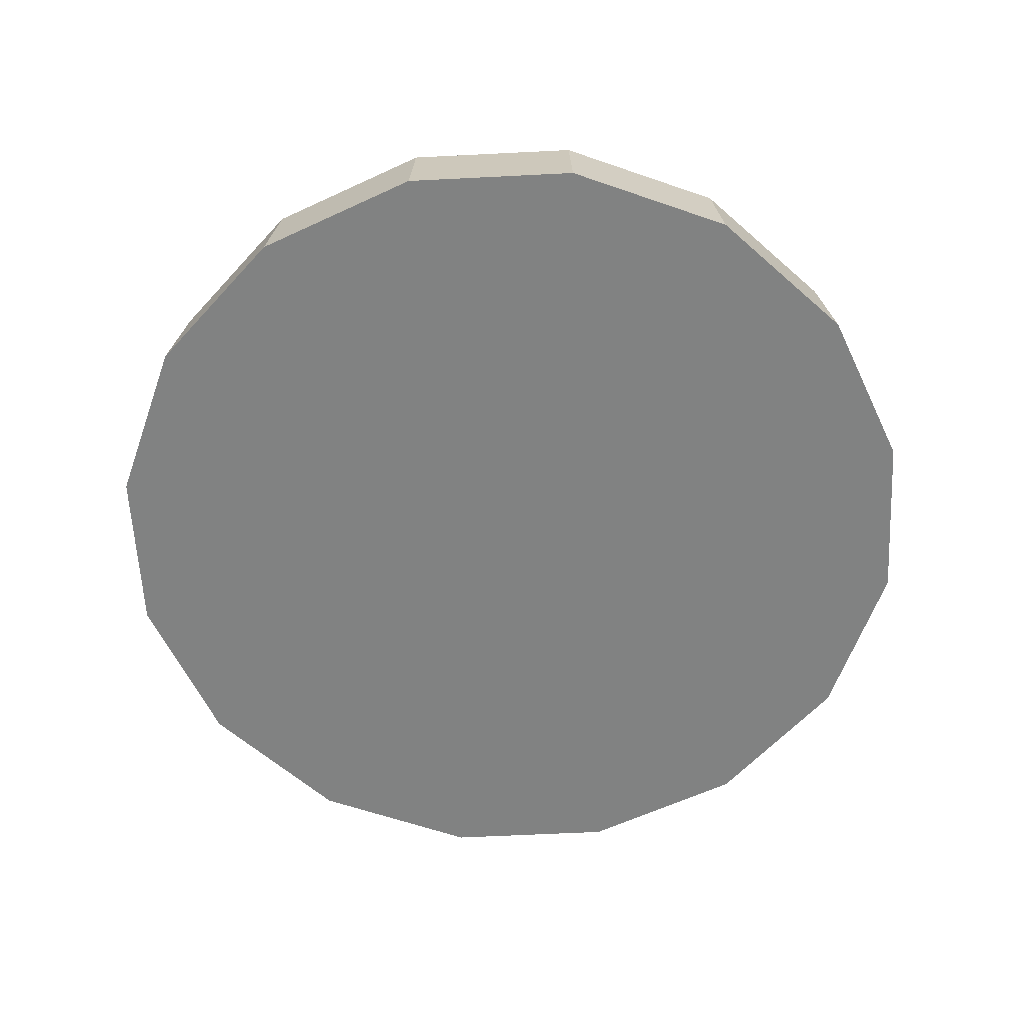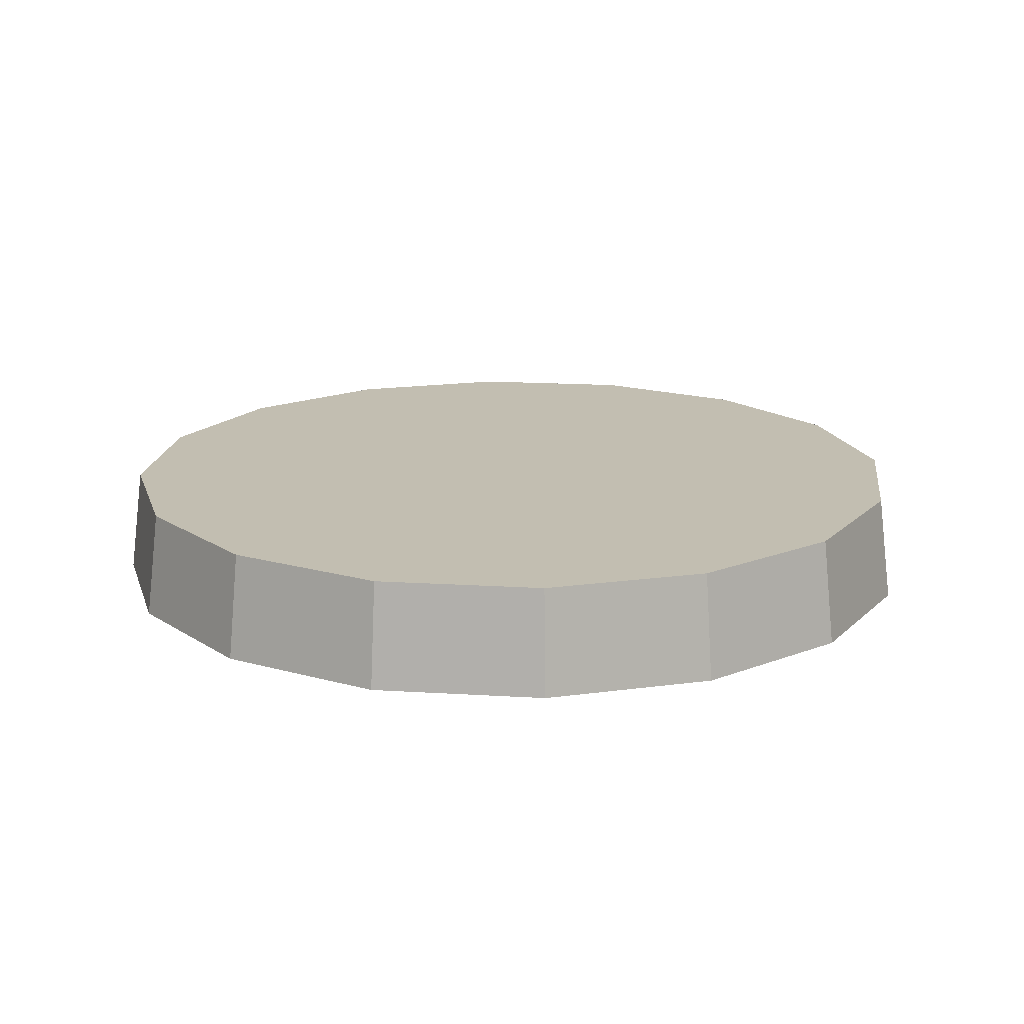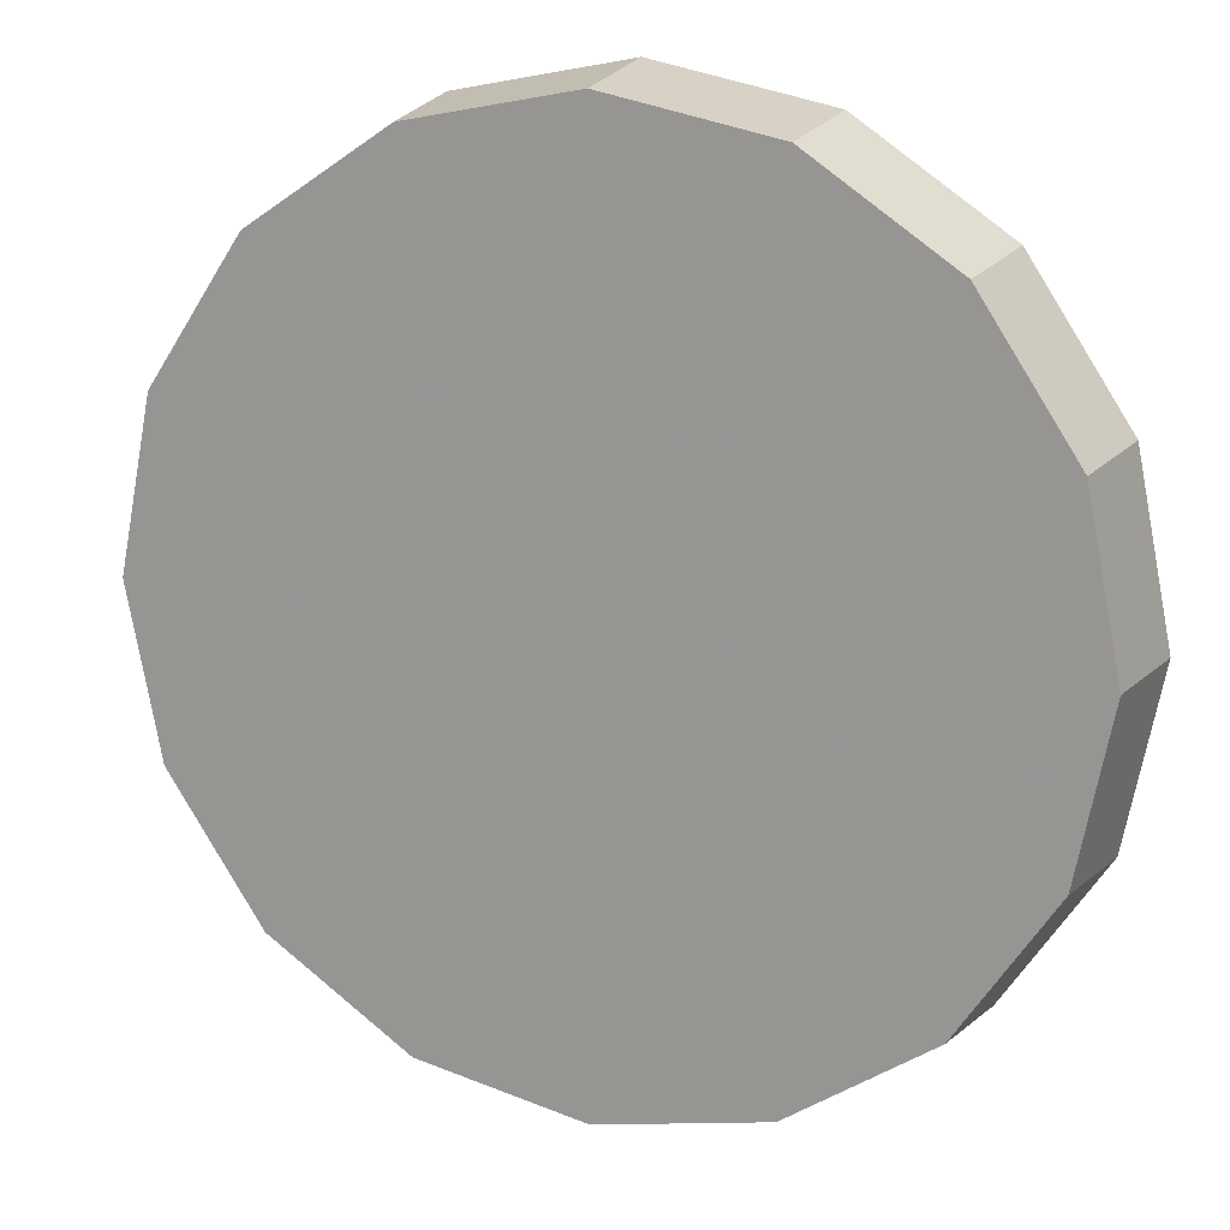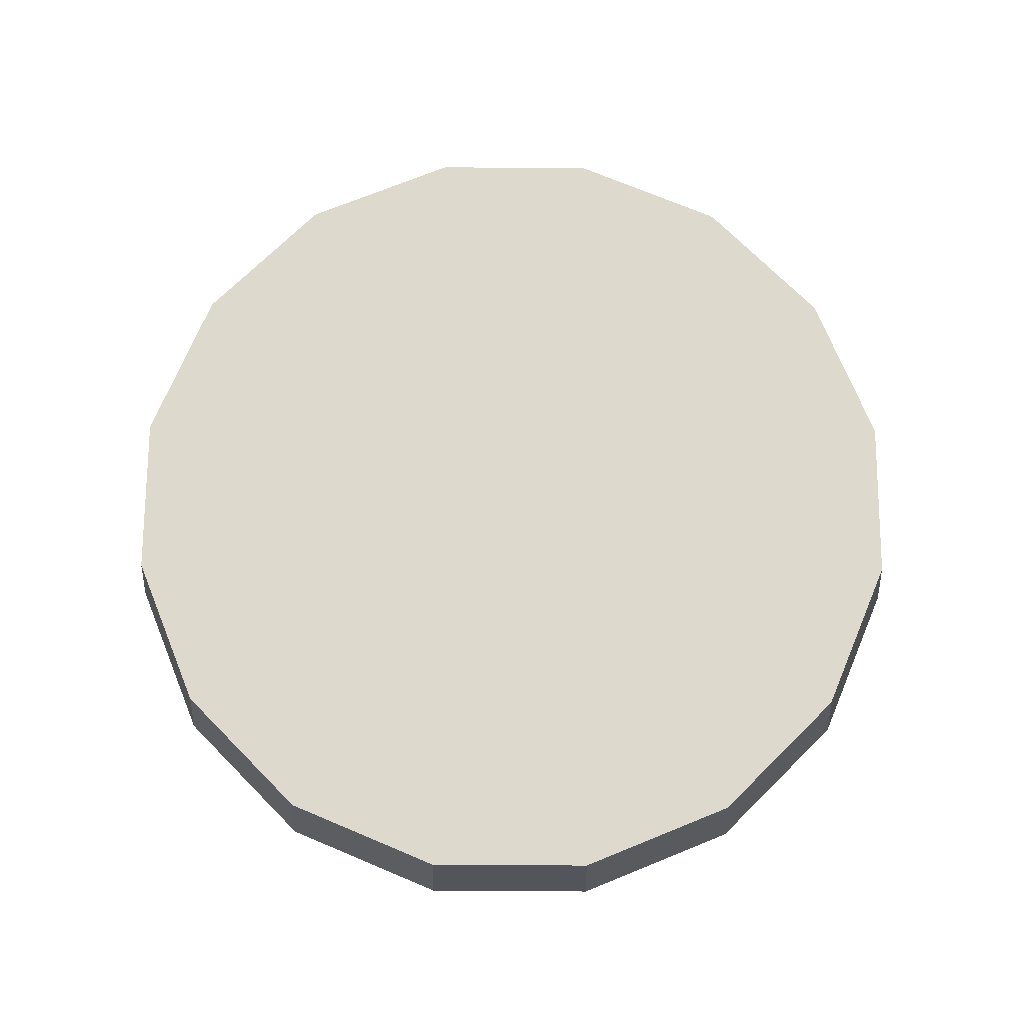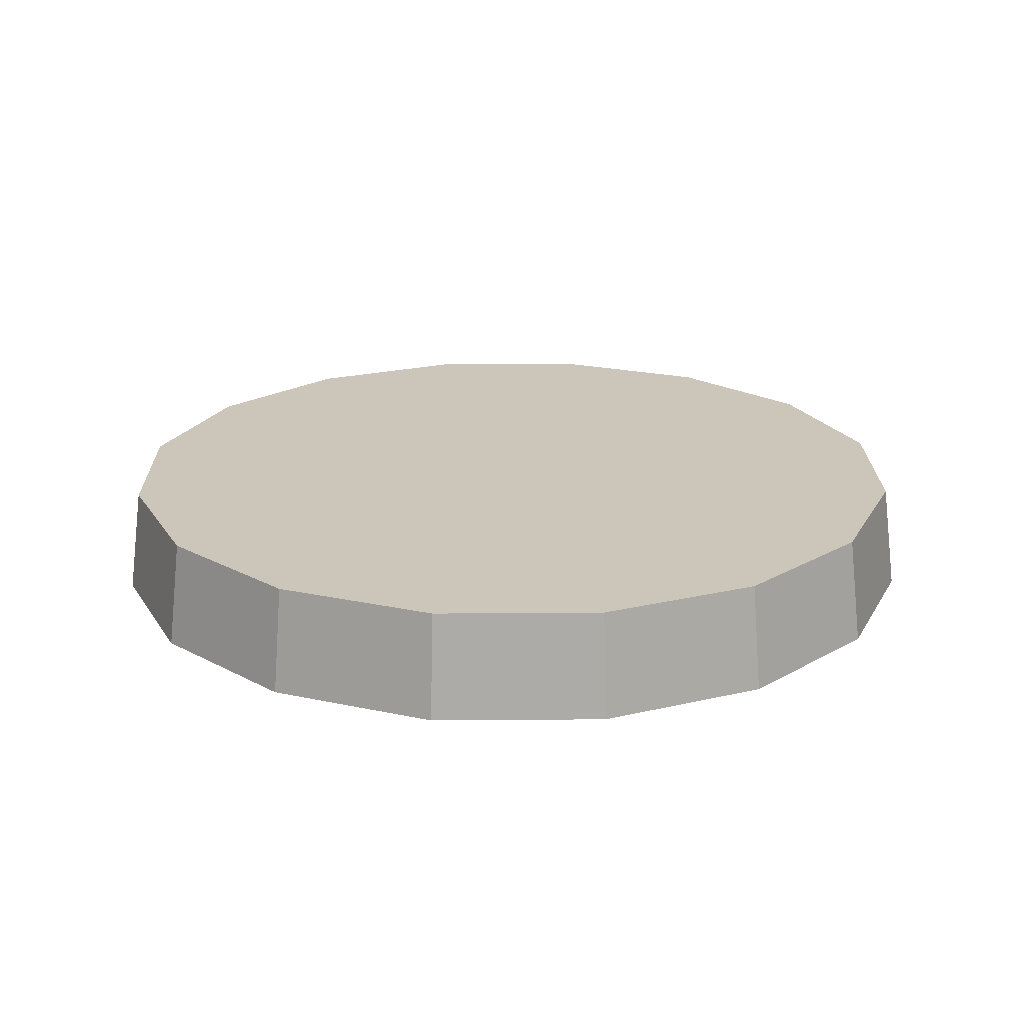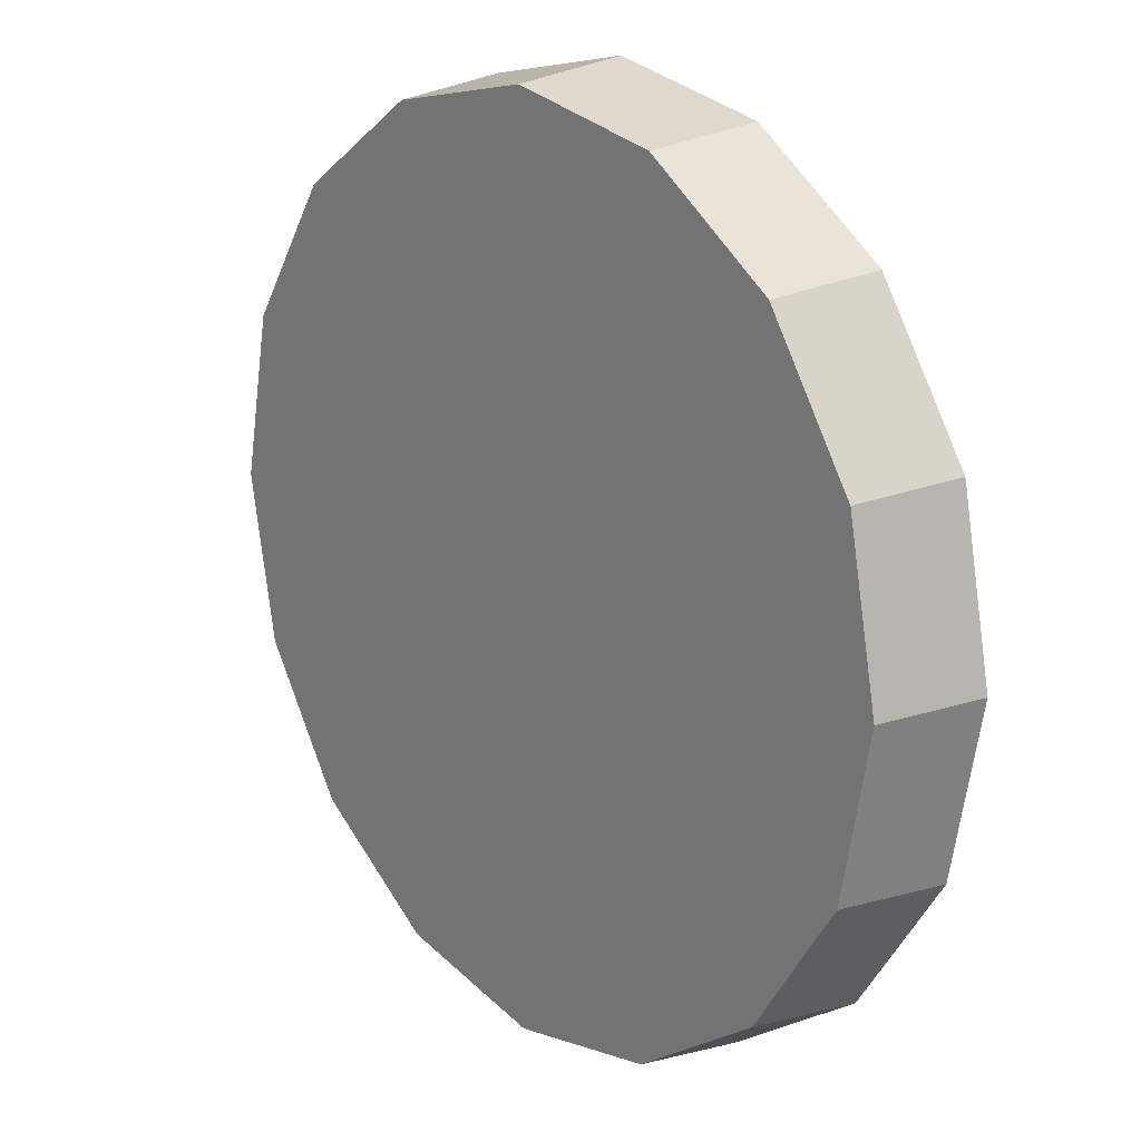
<metadata>
{"format":"obj","ext":"obj","renderer":"f3d","projection":"perspective","resolution":1024,"background":"white","views":[{"elev":-60.6,"azim":-53.3,"up":"+Z"},{"elev":17.1,"azim":175.8,"up":"+Z"},{"elev":16.2,"azim":22.4,"up":"+Y"},{"elev":72.0,"azim":34.1,"up":"+Z"},{"elev":20.8,"azim":145.4,"up":"+Z"},{"elev":18.4,"azim":51.0,"up":"+Y"}]}
</metadata>
<code>
v -5.175 -2.856 -0.9383
v -5.188 -2.794 -0.9383
v -5.223 -2.741 -0.9383
v -5.276 -2.706 -0.9383
v -5.338 -2.694 -0.9383
v -5.4 -2.706 -0.9383
v -5.453 -2.741 -0.9383
v -5.488 -2.794 -0.9383
v -5.5 -2.856 -0.9383
v -5.488 -2.918 -0.9383
v -5.453 -2.971 -0.9383
v -5.4 -3.006 -0.9383
v -5.338 -3.019 -0.9383
v -5.276 -3.006 -0.9383
v -5.223 -2.971 -0.9383
v -5.188 -2.918 -0.9383
v -5.338 -2.856 -0.9383
v -5.338 -2.856 -0.9383
v -5.338 -2.856 -0.9383
v -5.338 -2.856 -0.9383
v -5.338 -2.856 -0.9383
v -5.338 -2.856 -0.9383
v -5.338 -2.856 -0.9383
v -5.338 -2.856 -0.9383
v -5.338 -2.856 -0.9383
v -5.338 -2.856 -0.9383
v -5.338 -2.856 -0.9383
v -5.338 -2.856 -0.9383
v -5.338 -2.856 -0.9383
v -5.338 -2.856 -0.9383
v -5.338 -2.856 -0.9383
v -5.338 -2.856 -0.9383
v -5.18 -2.856 -0.8983
v -5.192 -2.796 -0.8983
v -5.227 -2.745 -0.8983
v -5.278 -2.711 -0.8983
v -5.338 -2.699 -0.8983
v -5.398 -2.711 -0.8983
v -5.449 -2.745 -0.8983
v -5.483 -2.796 -0.8983
v -5.495 -2.856 -0.8983
v -5.483 -2.916 -0.8983
v -5.449 -2.967 -0.8983
v -5.398 -3.002 -0.8983
v -5.338 -3.014 -0.8983
v -5.278 -3.002 -0.8983
v -5.227 -2.967 -0.8983
v -5.192 -2.916 -0.8983
v -5.338 -2.856 -0.8983
v -5.338 -2.856 -0.8983
v -5.338 -2.856 -0.8983
v -5.338 -2.856 -0.8983
v -5.338 -2.856 -0.8983
v -5.338 -2.856 -0.8983
v -5.338 -2.856 -0.8983
v -5.338 -2.856 -0.8983
v -5.338 -2.856 -0.8983
v -5.338 -2.856 -0.8983
v -5.338 -2.856 -0.8983
v -5.338 -2.856 -0.8983
v -5.338 -2.856 -0.8983
v -5.338 -2.856 -0.8983
v -5.338 -2.856 -0.8983
v -5.338 -2.856 -0.8983
f 33 34 49
f 49 34 50
f 34 35 50
f 50 35 51
f 35 36 51
f 51 36 52
f 36 37 52
f 52 37 53
f 37 38 53
f 53 38 54
f 38 39 54
f 54 39 55
f 39 40 55
f 55 40 56
f 40 41 56
f 56 41 57
f 41 42 57
f 57 42 58
f 42 43 58
f 58 43 59
f 43 44 59
f 59 44 60
f 44 45 60
f 60 45 61
f 45 46 61
f 61 46 62
f 46 47 62
f 62 47 63
f 47 48 63
f 63 48 64
f 48 33 64
f 64 33 49
f 2 1 17
f 2 17 18
f 3 2 18
f 3 18 19
f 4 3 19
f 4 19 20
f 5 4 20
f 5 20 21
f 6 5 21
f 6 21 22
f 7 6 22
f 7 22 23
f 8 7 23
f 8 23 24
f 9 8 24
f 9 24 25
f 10 9 25
f 10 25 26
f 11 10 26
f 11 26 27
f 12 11 27
f 12 27 28
f 13 12 28
f 13 28 29
f 14 13 29
f 14 29 30
f 15 14 30
f 15 30 31
f 16 15 31
f 16 31 32
f 1 16 32
f 1 32 17
f 49 50 17
f 17 50 18
f 50 51 18
f 18 51 19
f 51 52 19
f 19 52 20
f 52 53 20
f 20 53 21
f 53 54 21
f 21 54 22
f 54 55 22
f 22 55 23
f 55 56 23
f 23 56 24
f 56 57 24
f 24 57 25
f 57 58 25
f 25 58 26
f 58 59 26
f 26 59 27
f 59 60 27
f 27 60 28
f 60 61 28
f 28 61 29
f 61 62 29
f 29 62 30
f 62 63 30
f 30 63 31
f 63 64 31
f 31 64 32
f 64 49 32
f 32 49 17
f 1 2 33
f 33 2 34
f 2 3 34
f 34 3 35
f 3 4 35
f 35 4 36
f 4 5 36
f 36 5 37
f 5 6 37
f 37 6 38
f 6 7 38
f 38 7 39
f 7 8 39
f 39 8 40
f 8 9 40
f 40 9 41
f 9 10 41
f 41 10 42
f 10 11 42
f 42 11 43
f 11 12 43
f 43 12 44
f 12 13 44
f 44 13 45
f 13 14 45
f 45 14 46
f 14 15 46
f 46 15 47
f 15 16 47
f 47 16 48
f 16 1 48
f 48 1 33

</code>
